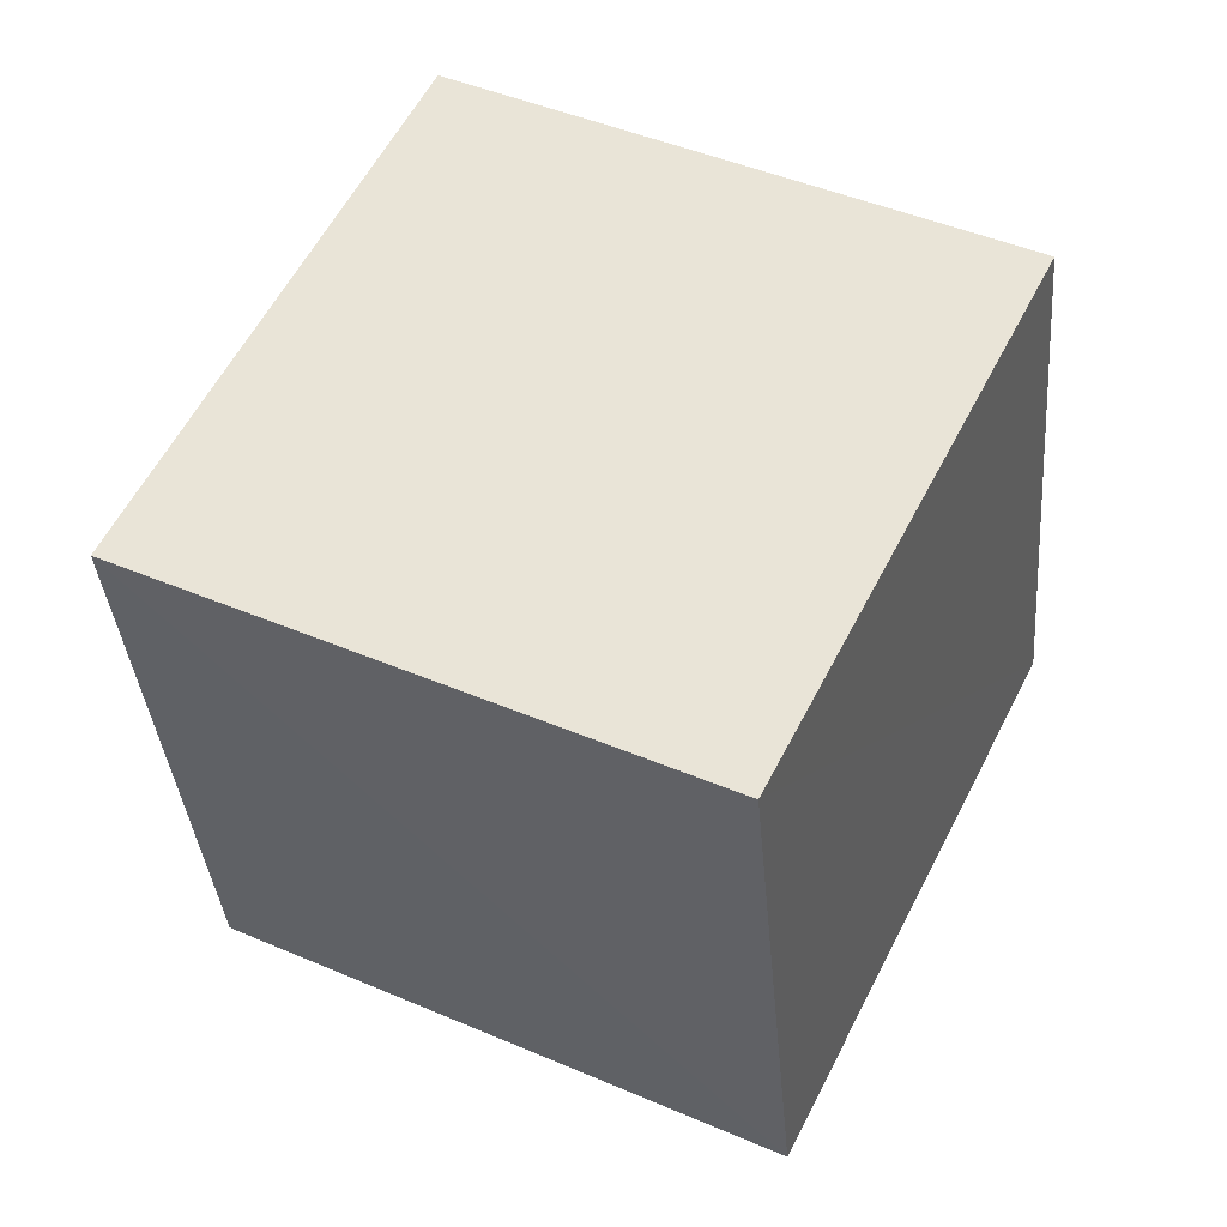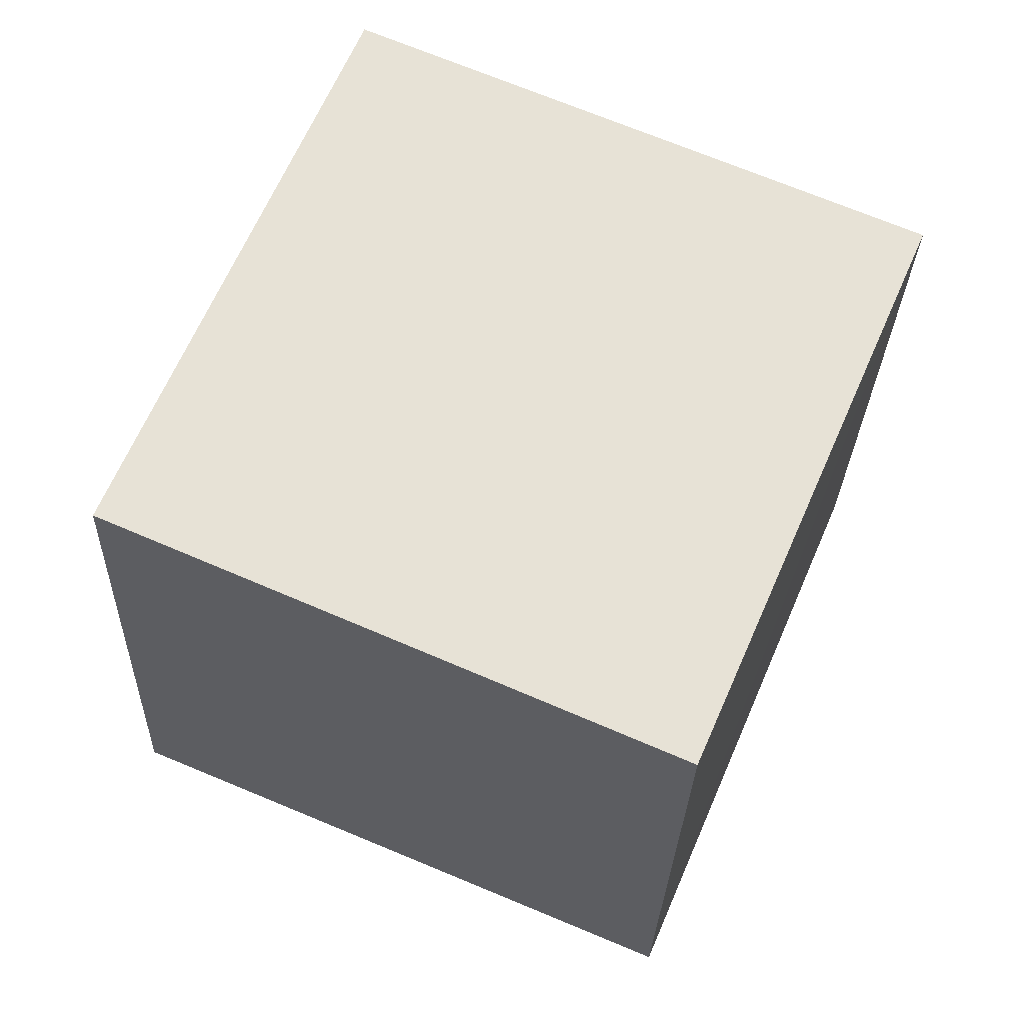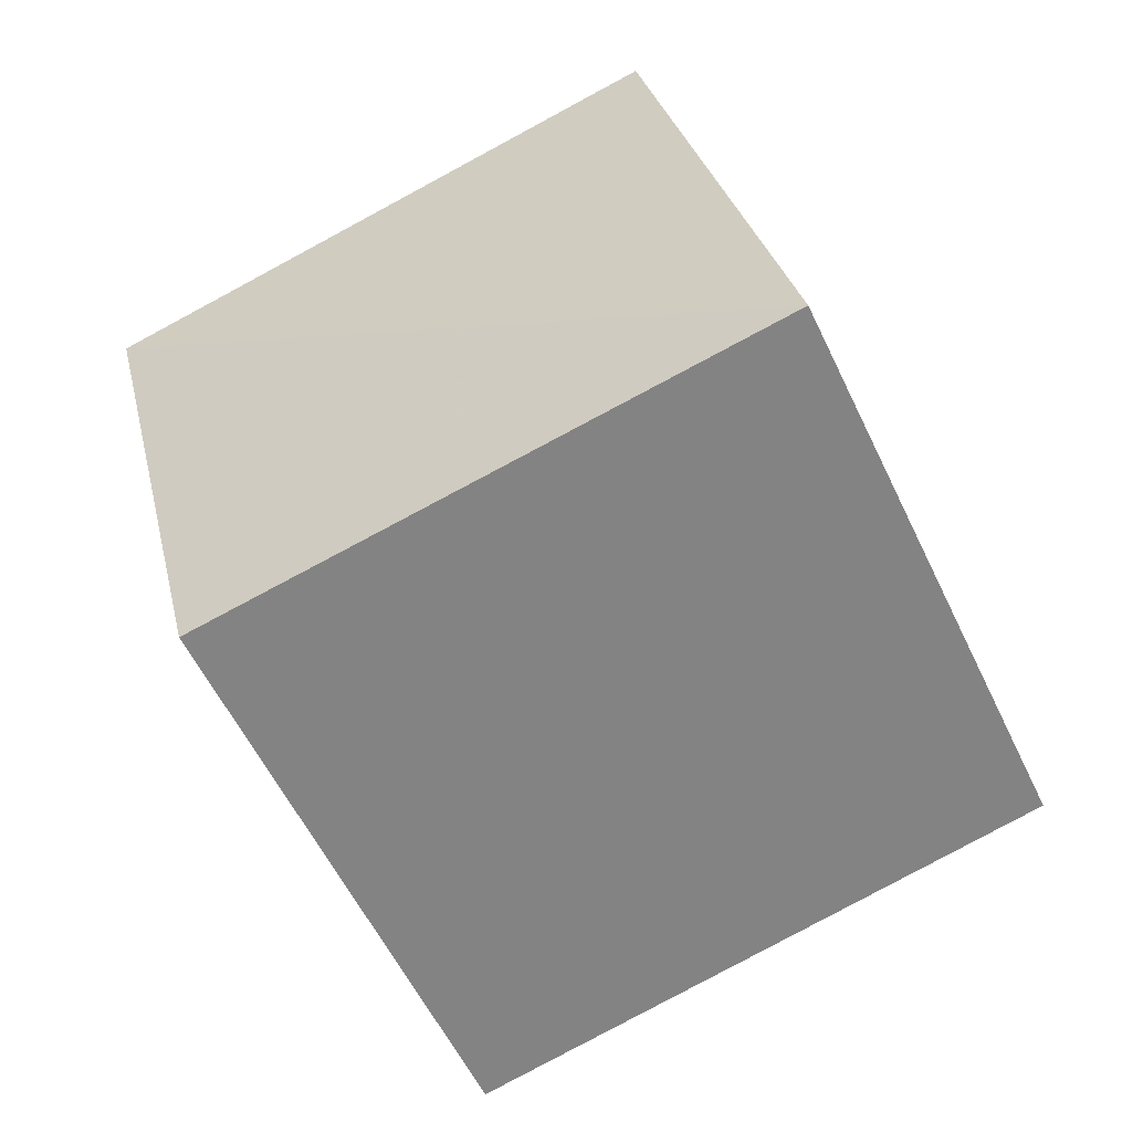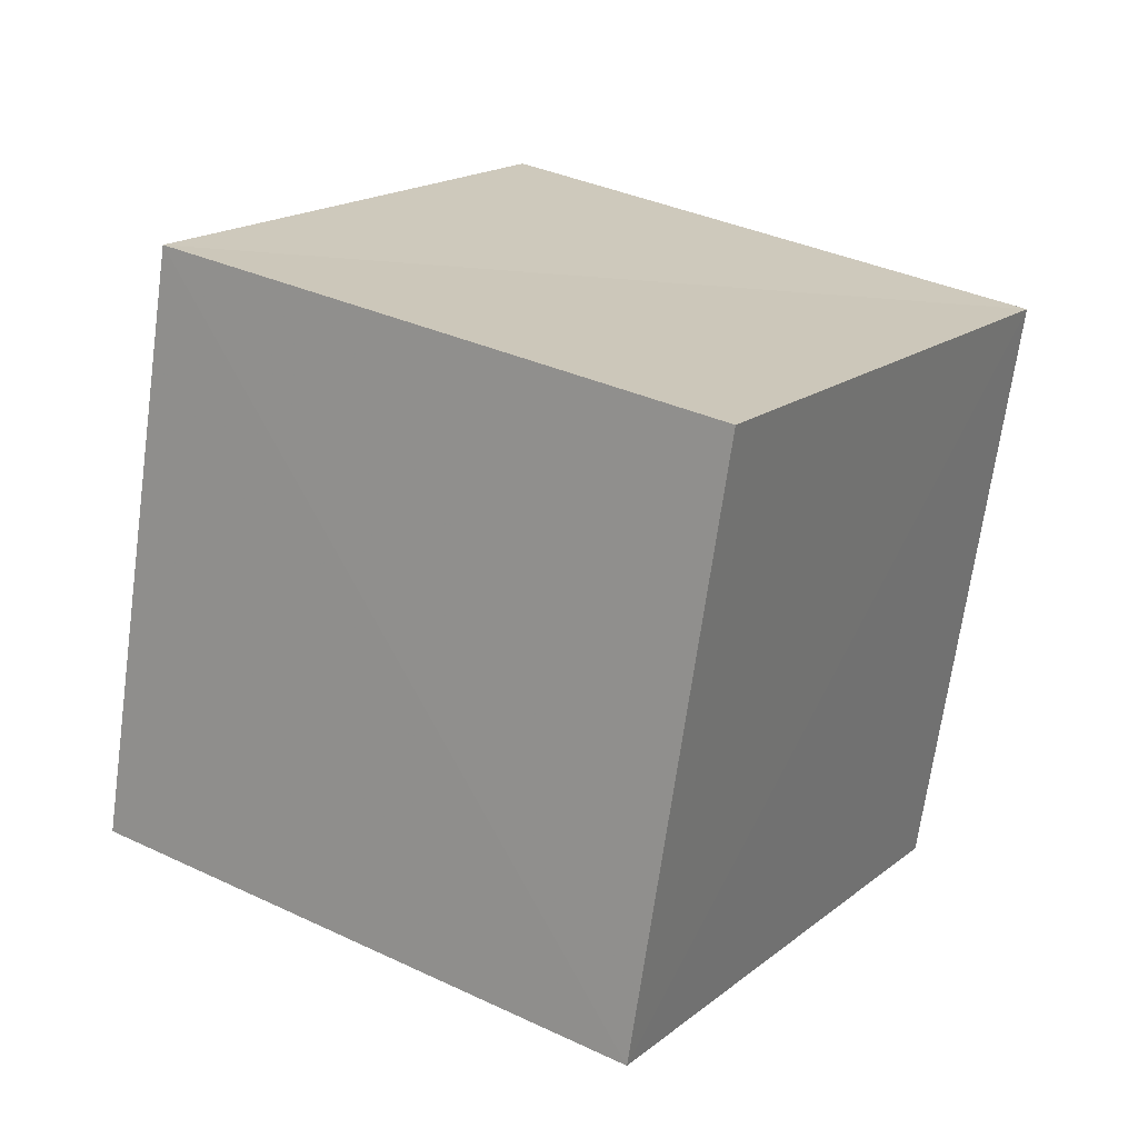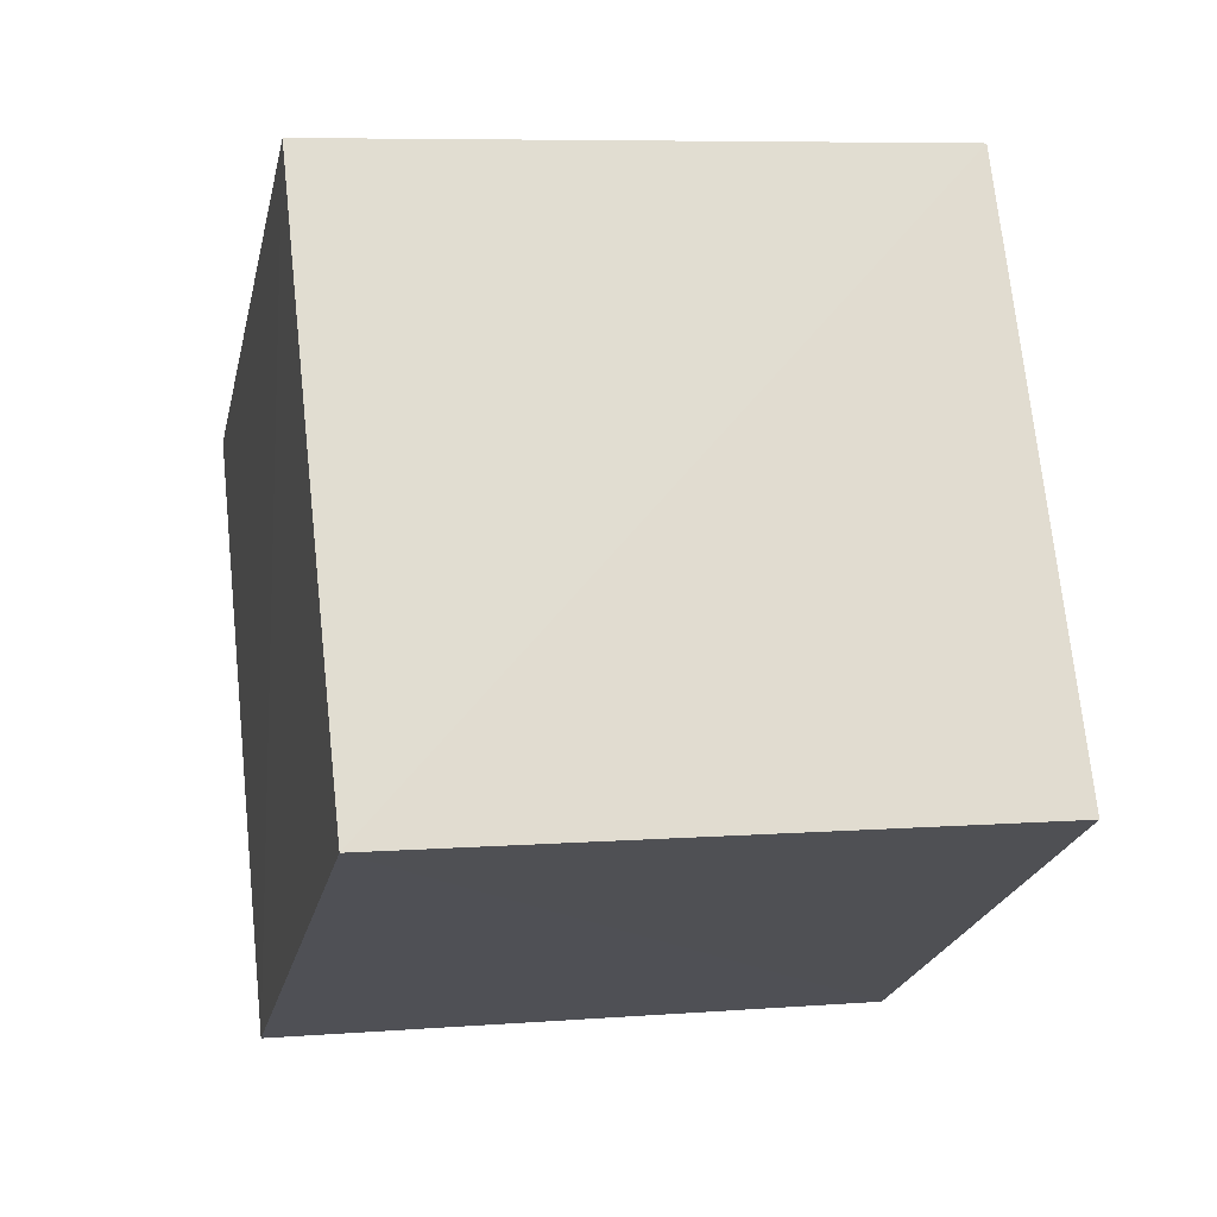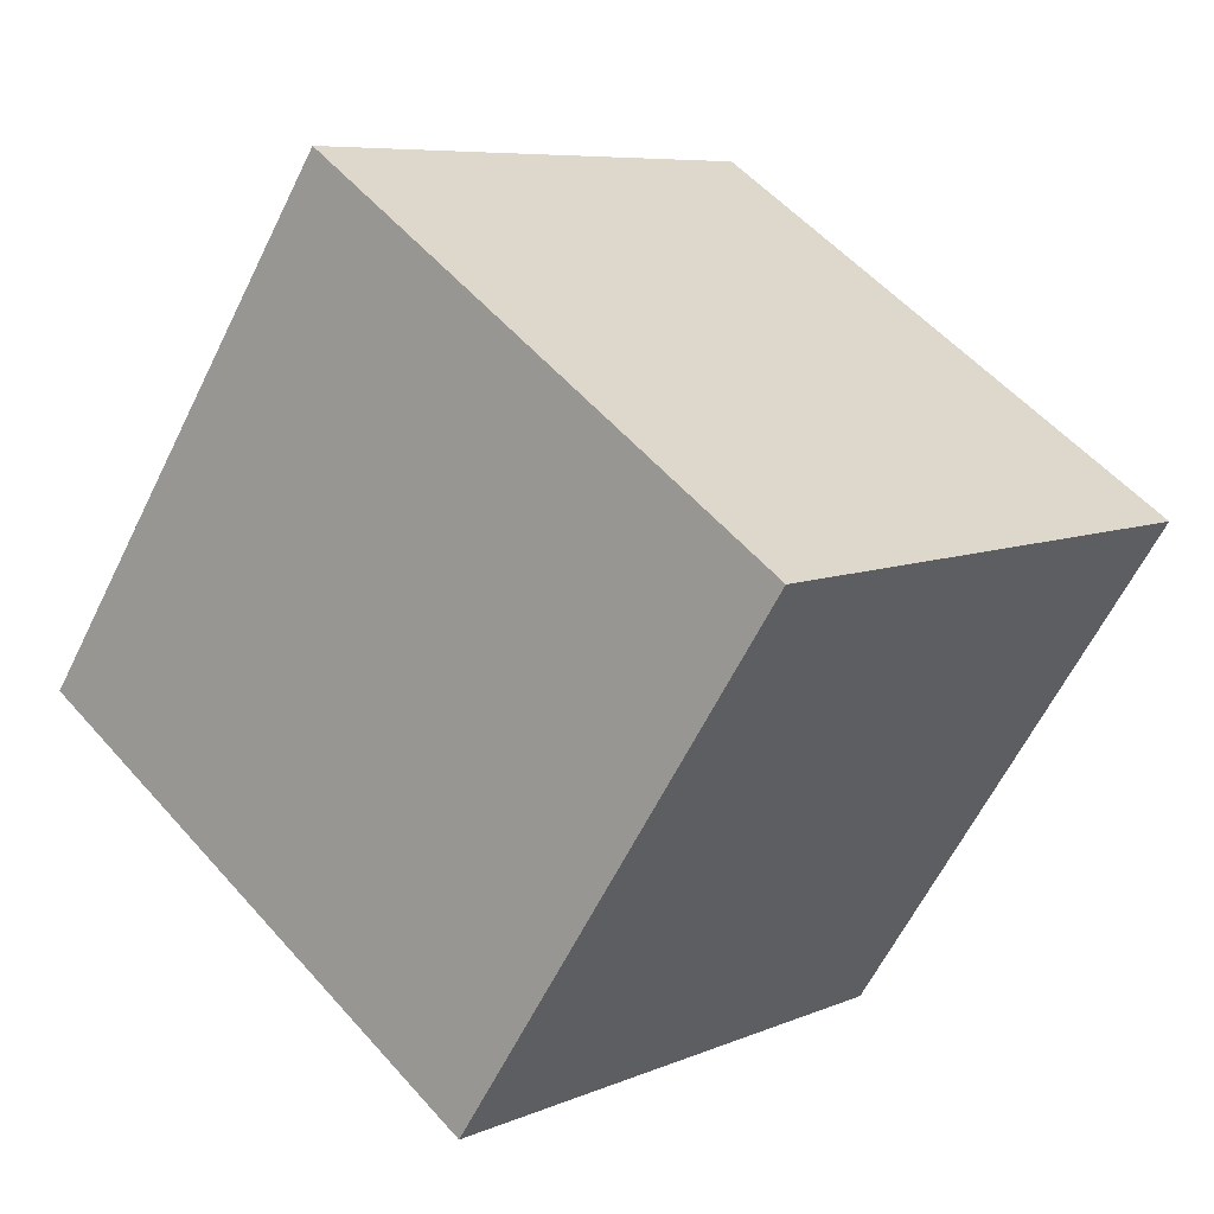
<metadata>
{"format":"obj","ext":"obj","renderer":"f3d","projection":"perspective","resolution":1024,"background":"white","views":[{"elev":25.7,"azim":114.6,"up":"+Y"},{"elev":55.7,"azim":175.6,"up":"+Z"},{"elev":20.9,"azim":166.5,"up":"+Y"},{"elev":48.7,"azim":-58.8,"up":"+Y"},{"elev":-14.4,"azim":-39.2,"up":"+Z"},{"elev":17.8,"azim":38.3,"up":"+Y"}]}
</metadata>
<code>
v  2.156  1.775  2.047
v  1.696  0.8936  2.164
v  0.8076  1.348  2.083
v  1.275  2.231  1.963
v  2.176  1.636  1.056
v  1.719  0.7544  1.174
v  0.8279  1.204  1.092
v  1.287  2.084  0.9733
f 3 1 2
f 5 7 6
f 1 3 4
f 1 6 2
f 7 5 8
f 2 7 3
f 6 1 5
f 3 8 4
f 7 2 6
f 1 8 5
f 8 3 7
f 8 1 4

</code>
